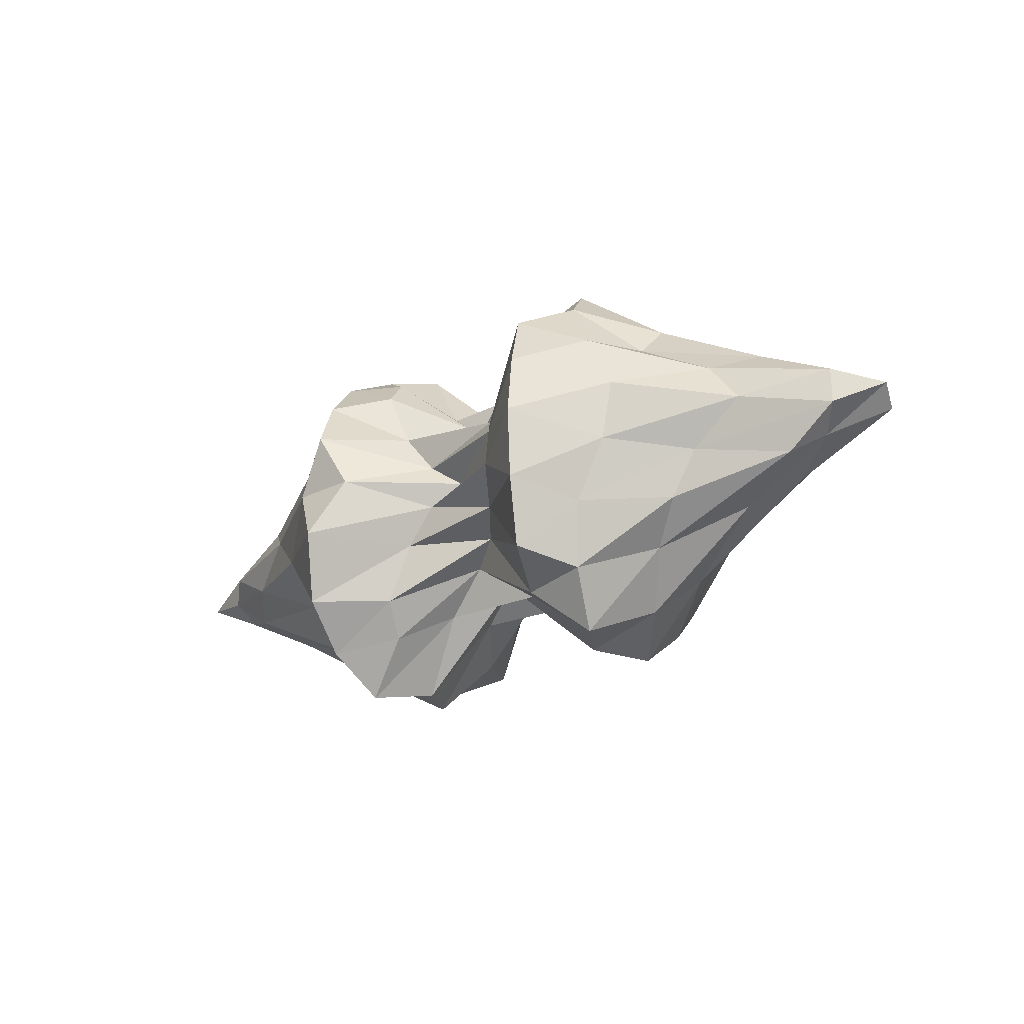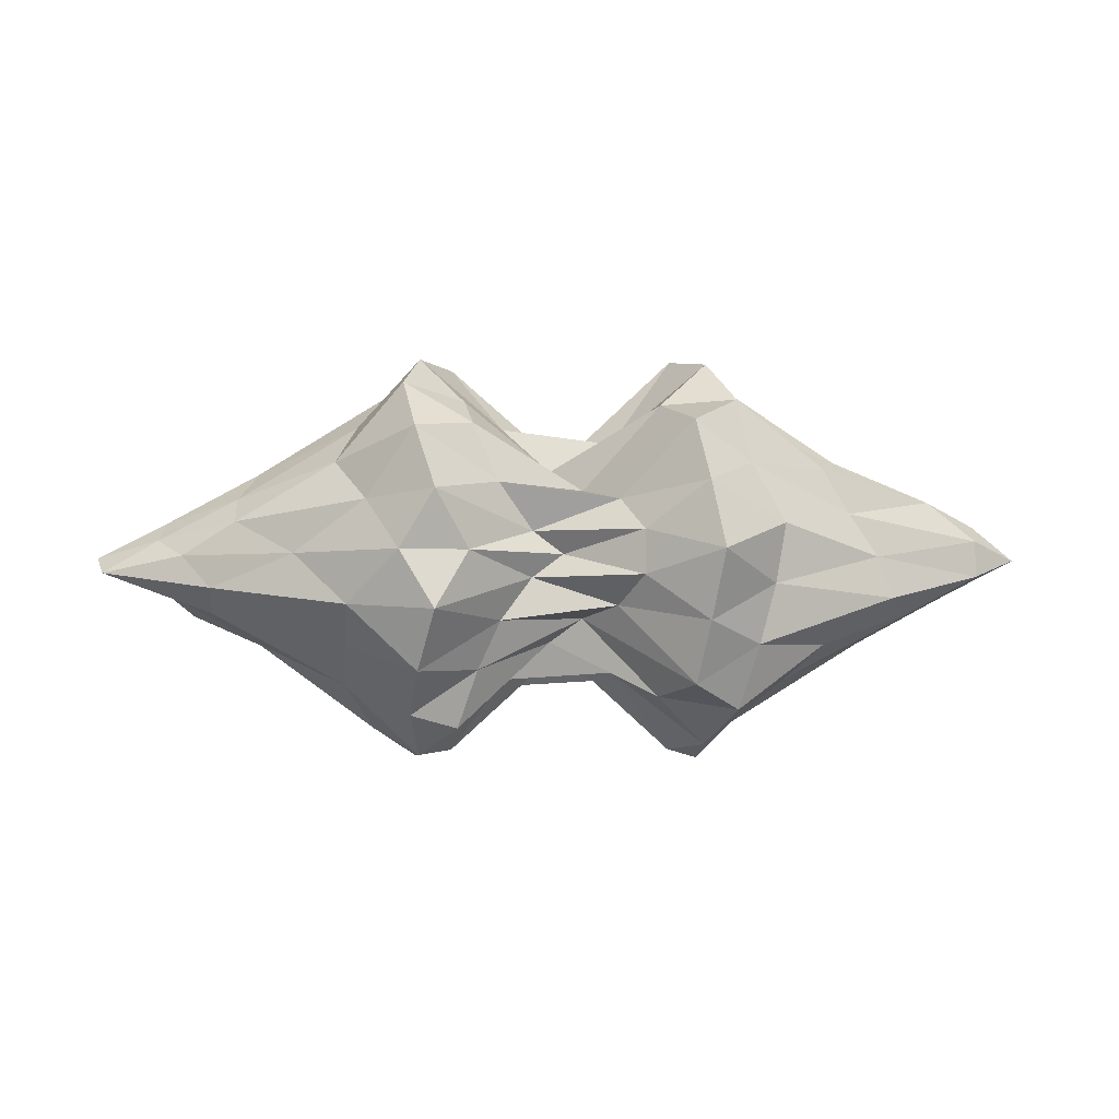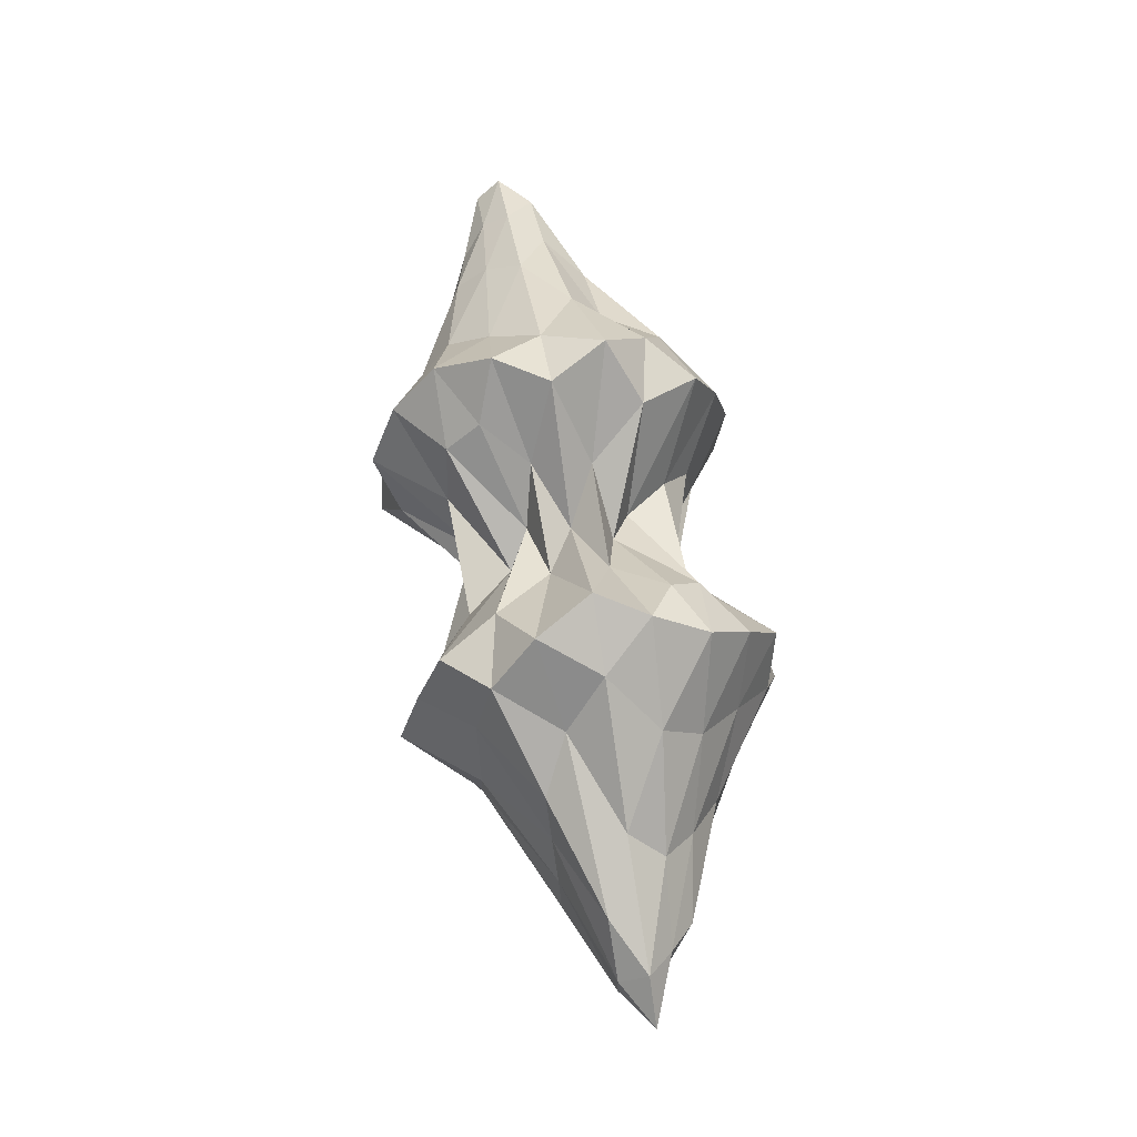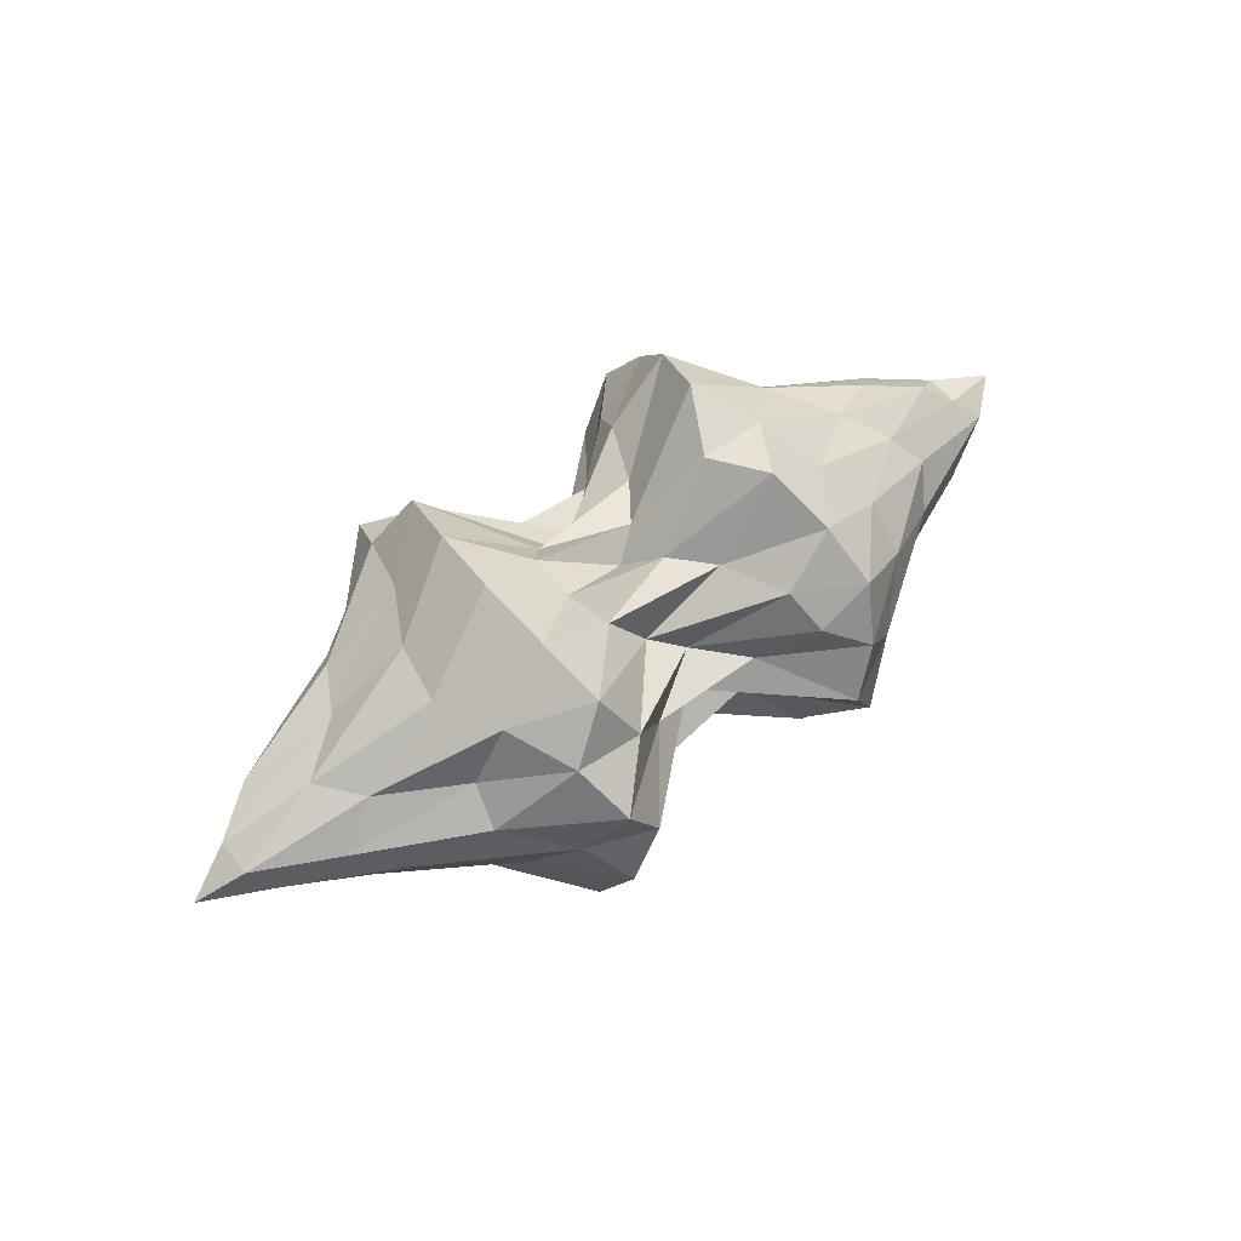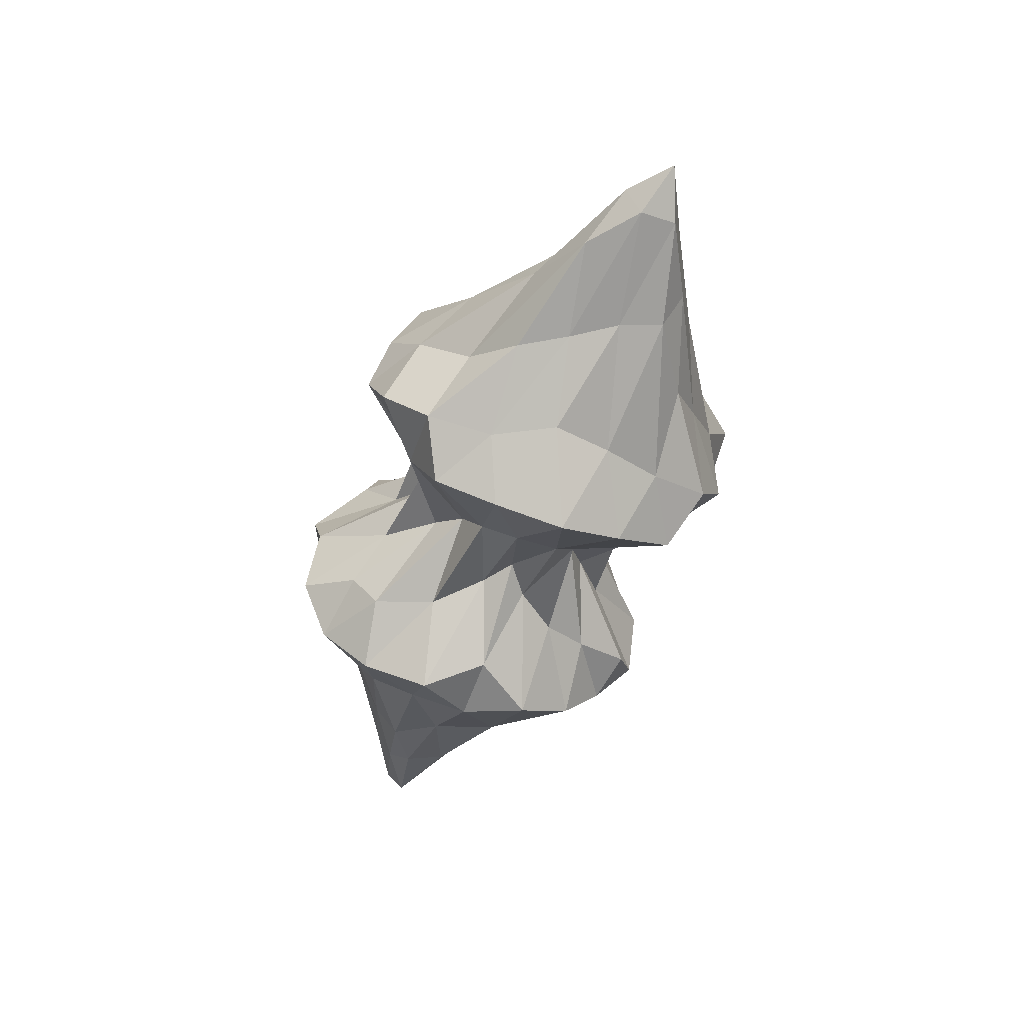
<metadata>
{"format":"obj","ext":"obj","renderer":"f3d","projection":"perspective","resolution":1024,"background":"white","views":[{"elev":-25.9,"azim":38.2,"up":"+Y"},{"elev":-3.5,"azim":177.4,"up":"+Y"},{"elev":66.7,"azim":-99.7,"up":"+Y"},{"elev":56.6,"azim":141.4,"up":"+Z"},{"elev":-50.0,"azim":-109.8,"up":"+Z"}]}
</metadata>
<code>
o zerog_gib6_Icosphere.006
v 0.06004 0.006006 -0.1729
v -0.1263 0.0277 -0.1297
v 0.000369 0.1642 -0.08093
v 0.1636 0.0775 -0.02723
v 0.1378 -0.1126 -0.04278
v -0.04129 -0.1434 -0.1061
v -0.1378 0.1126 0.04268
v 0.04129 0.1434 0.106
v 0.1263 -0.0277 0.1296
v -0.000369 -0.1642 0.08082
v -0.1636 -0.0775 0.02713
v -0.06004 -0.006006 0.1728
f 1 2 3
f 2 1 6
f 1 3 4
f 1 4 5
f 1 5 6
f 2 6 11
f 3 2 7
f 4 3 8
f 5 4 9
f 6 5 10
f 2 11 7
f 3 7 8
f 4 8 9
f 5 9 10
f 6 10 11
f 7 11 12
f 8 7 12
f 9 8 12
f 10 9 12
f 11 10 12
o zerog_gib5_Icosphere.005
v 0.1109 0.1171 -0.2171
v -0.1705 0.08482 -0.1921
v -0.03275 0.2675 -0.02318
v 0.2188 0.1529 0.04355
v 0.2366 -0.1006 -0.08415
v -0.004059 -0.1427 -0.2298
v -0.2366 0.1006 0.08405
v 0.004059 0.1427 0.2297
v 0.1705 -0.08482 0.192
v 0.03275 -0.2675 0.02308
v -0.2188 -0.1529 -0.04365
v -0.1109 -0.1171 0.217
f 13 14 15
f 14 13 18
f 13 15 16
f 13 16 17
f 13 17 18
f 14 18 23
f 15 14 19
f 16 15 20
f 17 16 21
f 18 17 22
f 14 23 19
f 15 19 20
f 16 20 21
f 17 21 22
f 18 22 23
f 19 23 24
f 20 19 24
f 21 20 24
f 22 21 24
f 23 22 24
o zerog_gib4_Icosphere.004
v 0 0 -0.1905
v -0.1378 0.1001 -0.0852
v 0.05263 0.162 -0.0852
v 0.1703 0 -0.0852
v 0.05263 -0.162 -0.0852
v -0.1378 -0.1001 -0.0852
v -0.05263 0.162 0.08513
v 0.1378 0.1001 0.08513
v 0.1378 -0.1001 0.08513
v -0.05263 -0.162 0.08513
v -0.1703 0 0.08513
v 0 0 0.1904
f 25 26 27
f 26 25 30
f 25 27 28
f 25 28 29
f 25 29 30
f 26 30 35
f 27 26 31
f 28 27 32
f 29 28 33
f 30 29 34
f 26 35 31
f 27 31 32
f 28 32 33
f 29 33 34
f 30 34 35
f 31 35 36
f 32 31 36
f 33 32 36
f 34 33 36
f 35 34 36
o zerog_gib3_Icosphere.003
v -0.04452 -0.1552 -0.000238
v 0.06173 -0.09269 -0.117
v 0.1121 -0.1073 0.04449
v -0.01995 -0.06957 0.1443
v -0.1519 -0.03159 0.04449
v -0.1015 -0.04588 -0.117
v 0.1519 0.03159 -0.0446
v 0.1015 0.04588 0.1169
v -0.06173 0.09269 0.1169
v -0.1121 0.1073 -0.0446
v 0.01995 0.06957 -0.1444
v 0.04452 0.1552 0.000134
f 37 38 39
f 38 37 42
f 37 39 40
f 37 40 41
f 37 41 42
f 38 42 47
f 39 38 43
f 40 39 44
f 41 40 45
f 42 41 46
f 38 47 43
f 39 43 44
f 40 44 45
f 41 45 46
f 42 46 47
f 43 47 48
f 44 43 48
f 45 44 48
f 46 45 48
f 47 46 48
o zerog_gib2_Icosphere.002
v 0 0 -0.2484
v -0.1797 0.1306 -0.1111
v 0.06865 0.2113 -0.1111
v 0.2222 0 -0.1111
v 0.06865 -0.2113 -0.1111
v -0.1797 -0.1306 -0.1111
v -0.06865 0.2113 0.111
v 0.1797 0.1306 0.111
v 0.1797 -0.1306 0.111
v -0.06865 -0.2113 0.111
v -0.2222 0 0.111
v 0 0 0.2484
f 49 50 51
f 50 49 54
f 49 51 52
f 49 52 53
f 49 53 54
f 50 54 59
f 51 50 55
f 52 51 56
f 53 52 57
f 54 53 58
f 50 59 55
f 51 55 56
f 52 56 57
f 53 57 58
f 54 58 59
f 55 59 60
f 56 55 60
f 57 56 60
f 58 57 60
f 59 58 60
o zerog_gib1_Icosphere.001
v 0 0 -0.1301
v -0.09407 0.06834 -0.05819
v 0.03593 0.1106 -0.05819
v 0.1163 0 -0.05819
v 0.03593 -0.1106 -0.05819
v -0.09407 -0.06834 -0.05819
v -0.03593 0.1106 0.05809
v 0.09407 0.06834 0.05809
v 0.09407 -0.06834 0.05809
v -0.03593 -0.1106 0.05809
v -0.1163 0 0.05809
v 0 0 0.1299
f 61 62 63
f 62 61 66
f 61 63 64
f 61 64 65
f 61 65 66
f 62 66 71
f 63 62 67
f 64 63 68
f 65 64 69
f 66 65 70
f 62 71 67
f 63 67 68
f 64 68 69
f 65 69 70
f 66 70 71
f 67 71 72
f 68 67 72
f 69 68 72
f 70 69 72
f 71 70 72
o zerog_mut_mesh_Icosphere
v 0 -0 -0.3713
v -1.058 0.3562 -0.278
v 0.3966 0.6188 -0.2944
v 1.534 -0 -0.211
v 0.4202 -0.6933 -0.3298
v -1.058 -0.3562 -0.278
v -0.4083 0.6543 0.3099
v 0.935 0.3654 0.2842
v 1.058 -0.3606 0.2799
v -0.3966 -0.6181 0.2926
v -1.534 0 0.2062
v 0 -0 0.3528
v 0.362 0.5183 -0.4353
v 0.2596 0.2815 -0.4568
v 0.1223 0.09154 -0.3835
v -0.3102 0.08911 -0.5669
v -0.5548 0.2726 -0.6953
v -0.7403 0.3577 -0.4912
v -0.6914 0.6183 -0.4177
v -0.391 0.6012 -0.3544
v 0.04855 0.3481 -0.1698
v -1.346 -0.1678 -0.2669
v -1.284 -0 -0.2694
v -1.167 0.1729 -0.2739
v -0.3102 -0.08911 -0.5669
v -0.5548 -0.2726 -0.6953
v -0.7691 -0.3606 -0.4956
v 1.072 -0 -0.4004
v 0.646 -0 -0.6904
v 0.3757 -0 -0.6481
v 0.6384 0.6781 -0.436
v 0.9103 0.3661 -0.3548
v 1.314 0.1349 -0.2654
v 0.3406 -0.4613 -0.3876
v 0.2514 -0.2662 -0.4319
v 0.1265 -0.09557 -0.4026
v 1.411 -0.1325 -0.2615
v 0.8637 -0.3669 -0.3556
v 0.607 -0.6406 -0.4124
v 0.04855 -0.3481 -0.1698
v -0.3796 -0.5676 -0.3346
v -0.6914 -0.6183 -0.4177
v -1.642 0.06714 0.1042
v -1.736 0.1403 -0.0014
v -1.519 0.2333 -0.1212
v -1.415 -0.2371 -0.1234
v -1.623 -0.1429 -0.001362
v -1.642 -0.06714 0.1042
v -0.233 0.4985 0.1102
v 0 0.3947 -0.001685
v 0.2407 0.5273 -0.1189
v -0.8618 0.4993 -0.1677
v -0.7383 0.6844 -0.000435
v -0.5643 0.7707 0.2042
v 1.415 0.24 0.1225
v 1.623 0.1445 -0.00135
v 1.642 0.06785 -0.1079
v 0.5777 0.8029 -0.2133
v 0.713 0.6803 -0.000462
v 0.9611 0.5029 0.1665
v 0.9078 -0.5043 0.1676
v 0.7669 -0.6978 -0.000473
v 0.5776 -0.8027 -0.2133
v 1.869 -0.06501 -0.1037
v 1.623 -0.1445 -0.001325
v 1.519 -0.236 0.1202
v -0.5914 -0.828 0.2194
v -0.713 -0.6753 -0.000433
v -0.9081 -0.4987 -0.167
v 0.233 -0.4987 -0.1128
v 0 -0.3774 -0.001685
v -0.233 -0.4985 0.1102
v -1.222 0.1352 0.2635
v -0.9103 0.3619 0.3495
v -0.6222 0.6566 0.4219
v -0.04694 0.3331 0.1604
v 0.391 0.6018 0.3535
v 0.6709 0.6108 0.4125
v 1.253 0.1727 0.272
v 1.38 -0 0.2667
v 1.167 -0.1751 0.2755
v 0.6709 -0.6108 0.4125
v 0.4026 -0.6374 0.3745
v -0.04694 -0.3331 0.1604
v -0.6384 -0.6744 0.4331
v -0.8637 -0.363 0.3505
v -1.313 -0.1331 0.26
v -0.1265 0.09557 0.4003
v -0.2514 0.2662 0.4298
v -0.362 0.5178 0.4334
v -1.072 -0 0.3939
v -0.646 -0 0.6858
v -0.387 -0 0.6848
v 0.3006 0.08419 0.5336
v 0.5548 0.2735 0.6971
v 0.802 0.366 0.5024
v 0.3102 -0.08914 0.5655
v 0.5678 -0.2843 0.7248
v 0.7403 -0.3608 0.4945
v -0.1265 -0.09557 0.4003
v -0.2434 -0.252 0.4064
v -0.3512 -0.4887 0.4089
v -0.08346 0.2639 -0.2556
v -0.2224 0.2169 -0.4447
v -0.5067 0.5188 -0.5892
v -0.8326 -0.1202 -0.5001
v -0.8746 0.12 -0.5004
v -0.6021 1e-06 -0.7874
v 0.7804 0.2061 -0.5276
v 0.5067 0.2315 -0.7329
v 0.588 0.4861 -0.6174
v 0.5743 -0.4692 -0.5959
v 0.5067 -0.2315 -0.7329
v 0.854 -0.2069 -0.5322
v -0.5067 -0.5188 -0.5892
v -0.2153 -0.2058 -0.4213
v -0.08069 -0.2528 -0.245
v -1.905 -0 -0.001482
v -1.722 0.0736 -0.1172
v -1.722 -0.0736 -0.1172
v -0.4606 0.8294 -0.00042
v -0.2084 0.4702 -0.1167
v -0.5879 0.7873 -0.2339
v 1.24 0.3525 -0.001041
v 1.32 0.2334 -0.1396
v 0.8326 0.5216 -0.1912
v 1.241 -0.3525 -0.001045
v 0.8746 -0.5224 -0.191
v 1.419 -0.2297 -0.1372
v -0.4482 -0.7861 -0.000505
v -0.5743 -0.7601 -0.226
v -0.2084 -0.4702 -0.1167
v -0.9225 0.5161 0.1866
v -1.241 0.3482 -0.001065
v -1.32 0.2304 0.1355
v 0.5879 0.7905 0.2344
v 0.4482 0.7871 -0.00054
v 0.2153 0.4968 0.1203
v 1.721 -0.07433 0.1156
v 1.904 0 -0.001472
v 1.722 0.07432 0.1156
v 0.2224 -0.525 0.1269
v 0.4482 -0.7873 -0.000502
v 0.6021 -0.8173 0.2423
v -1.419 -0.2269 0.1331
v -1.241 -0.3482 -0.001094
v -0.8746 -0.5169 0.1875
v -0.5067 0.231 0.7307
v -0.5743 0.4674 0.5931
v -0.7804 0.2041 0.5218
v 0.2153 0.2059 0.4192
v 0.5067 0.52 0.5901
v 0.08069 0.2528 0.2421
v 0.588 -0 0.7648
v 0.8743 -0.1213 0.5045
v 0.9225 0.1208 0.5039
v 0.2153 -0.2059 0.4192
v 0.08069 -0.2528 0.2421
v 0.5193 -0.5451 0.6186
v -0.5193 -0.242 0.7657
v -0.854 -0.2047 0.5257
v -0.6021 -0.5 0.6348
f 73 88 87
f 74 90 96
f 73 87 102
f 73 102 108
f 73 108 97
f 74 96 117
f 75 93 123
f 76 105 129
f 77 111 135
f 78 114 141
f 74 117 124
f 75 123 130
f 76 129 136
f 77 135 142
f 78 141 118
f 79 147 162
f 80 150 168
f 81 153 171
f 82 156 174
f 83 159 163
f 85 93 75
f 86 175 85
f 87 176 86
f 85 175 93
f 175 92 93
f 86 176 175
f 176 177 175
f 175 177 92
f 177 91 92
f 87 88 176
f 88 89 176
f 176 89 177
f 89 90 177
f 177 90 91
f 90 74 91
f 94 99 78
f 95 178 94
f 96 179 95
f 94 178 99
f 178 98 99
f 95 179 178
f 179 180 178
f 178 180 98
f 180 97 98
f 96 90 179
f 90 89 179
f 179 89 180
f 89 88 180
f 180 88 97
f 88 73 97
f 100 105 76
f 101 181 100
f 102 182 101
f 100 181 105
f 181 104 105
f 101 182 181
f 182 183 181
f 181 183 104
f 183 103 104
f 102 87 182
f 87 86 182
f 182 86 183
f 86 85 183
f 183 85 103
f 85 75 103
f 106 111 77
f 107 184 106
f 108 185 107
f 106 184 111
f 184 110 111
f 107 185 184
f 185 186 184
f 184 186 110
f 186 109 110
f 108 102 185
f 102 101 185
f 185 101 186
f 101 100 186
f 186 100 109
f 100 76 109
f 99 114 78
f 98 187 99
f 97 188 98
f 99 187 114
f 187 113 114
f 98 188 187
f 188 189 187
f 187 189 113
f 189 112 113
f 97 108 188
f 108 107 188
f 188 107 189
f 107 106 189
f 189 106 112
f 106 77 112
f 115 120 83
f 116 190 115
f 117 191 116
f 115 190 120
f 190 119 120
f 116 191 190
f 191 192 190
f 190 192 119
f 192 118 119
f 117 96 191
f 96 95 191
f 191 95 192
f 95 94 192
f 192 94 118
f 94 78 118
f 121 126 79
f 122 193 121
f 123 194 122
f 121 193 126
f 193 125 126
f 122 194 193
f 194 195 193
f 193 195 125
f 195 124 125
f 123 93 194
f 93 92 194
f 194 92 195
f 92 91 195
f 195 91 124
f 91 74 124
f 127 132 80
f 128 196 127
f 129 197 128
f 127 196 132
f 196 131 132
f 128 197 196
f 197 198 196
f 196 198 131
f 198 130 131
f 129 105 197
f 105 104 197
f 197 104 198
f 104 103 198
f 198 103 130
f 103 75 130
f 133 138 81
f 134 199 133
f 135 200 134
f 133 199 138
f 199 137 138
f 134 200 199
f 200 201 199
f 199 201 137
f 201 136 137
f 135 111 200
f 111 110 200
f 200 110 201
f 110 109 201
f 201 109 136
f 109 76 136
f 139 144 82
f 140 202 139
f 141 203 140
f 139 202 144
f 202 143 144
f 140 203 202
f 203 204 202
f 202 204 143
f 204 142 143
f 141 114 203
f 114 113 203
f 203 113 204
f 113 112 204
f 204 112 142
f 112 77 142
f 126 147 79
f 125 205 126
f 124 206 125
f 126 205 147
f 205 146 147
f 125 206 205
f 206 207 205
f 205 207 146
f 207 145 146
f 124 117 206
f 117 116 206
f 206 116 207
f 116 115 207
f 207 115 145
f 115 83 145
f 132 150 80
f 131 208 132
f 130 209 131
f 132 208 150
f 208 149 150
f 131 209 208
f 209 210 208
f 208 210 149
f 210 148 149
f 130 123 209
f 123 122 209
f 209 122 210
f 122 121 210
f 210 121 148
f 121 79 148
f 138 153 81
f 137 211 138
f 136 212 137
f 138 211 153
f 211 152 153
f 137 212 211
f 212 213 211
f 211 213 152
f 213 151 152
f 136 129 212
f 129 128 212
f 212 128 213
f 128 127 213
f 213 127 151
f 127 80 151
f 144 156 82
f 143 214 144
f 142 215 143
f 144 214 156
f 214 155 156
f 143 215 214
f 215 216 214
f 214 216 155
f 216 154 155
f 142 135 215
f 135 134 215
f 215 134 216
f 134 133 216
f 216 133 154
f 133 81 154
f 120 159 83
f 119 217 120
f 118 218 119
f 120 217 159
f 217 158 159
f 119 218 217
f 218 219 217
f 217 219 158
f 219 157 158
f 118 141 218
f 141 140 218
f 218 140 219
f 140 139 219
f 219 139 157
f 139 82 157
f 160 165 84
f 161 220 160
f 162 221 161
f 160 220 165
f 220 164 165
f 161 221 220
f 221 222 220
f 220 222 164
f 222 163 164
f 162 147 221
f 147 146 221
f 221 146 222
f 146 145 222
f 222 145 163
f 145 83 163
f 166 160 84
f 167 223 166
f 168 224 167
f 166 223 160
f 223 161 160
f 167 224 223
f 224 225 223
f 223 225 161
f 225 162 161
f 168 150 224
f 150 149 224
f 224 149 225
f 149 148 225
f 225 148 162
f 148 79 162
f 169 166 84
f 170 226 169
f 171 227 170
f 169 226 166
f 226 167 166
f 170 227 226
f 227 228 226
f 226 228 167
f 228 168 167
f 171 153 227
f 153 152 227
f 227 152 228
f 152 151 228
f 228 151 168
f 151 80 168
f 172 169 84
f 173 229 172
f 174 230 173
f 172 229 169
f 229 170 169
f 173 230 229
f 230 231 229
f 229 231 170
f 231 171 170
f 174 156 230
f 156 155 230
f 230 155 231
f 155 154 231
f 231 154 171
f 154 81 171
f 165 172 84
f 164 232 165
f 163 233 164
f 165 232 172
f 232 173 172
f 164 233 232
f 233 234 232
f 232 234 173
f 234 174 173
f 163 159 233
f 159 158 233
f 233 158 234
f 158 157 234
f 234 157 174
f 157 82 174

</code>
